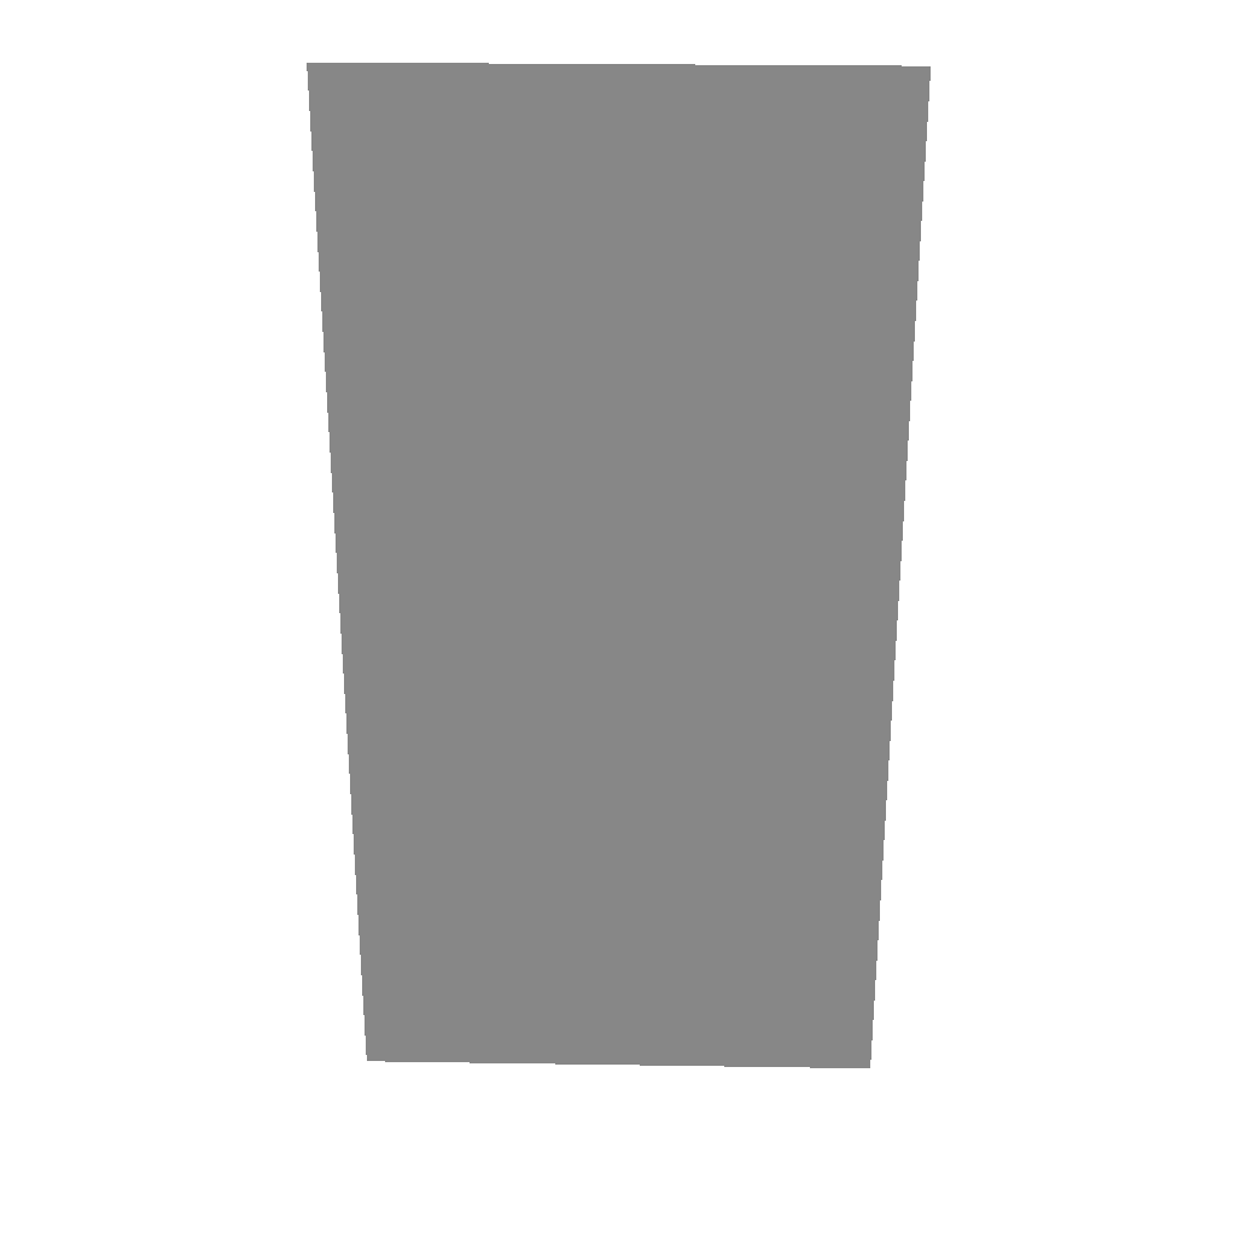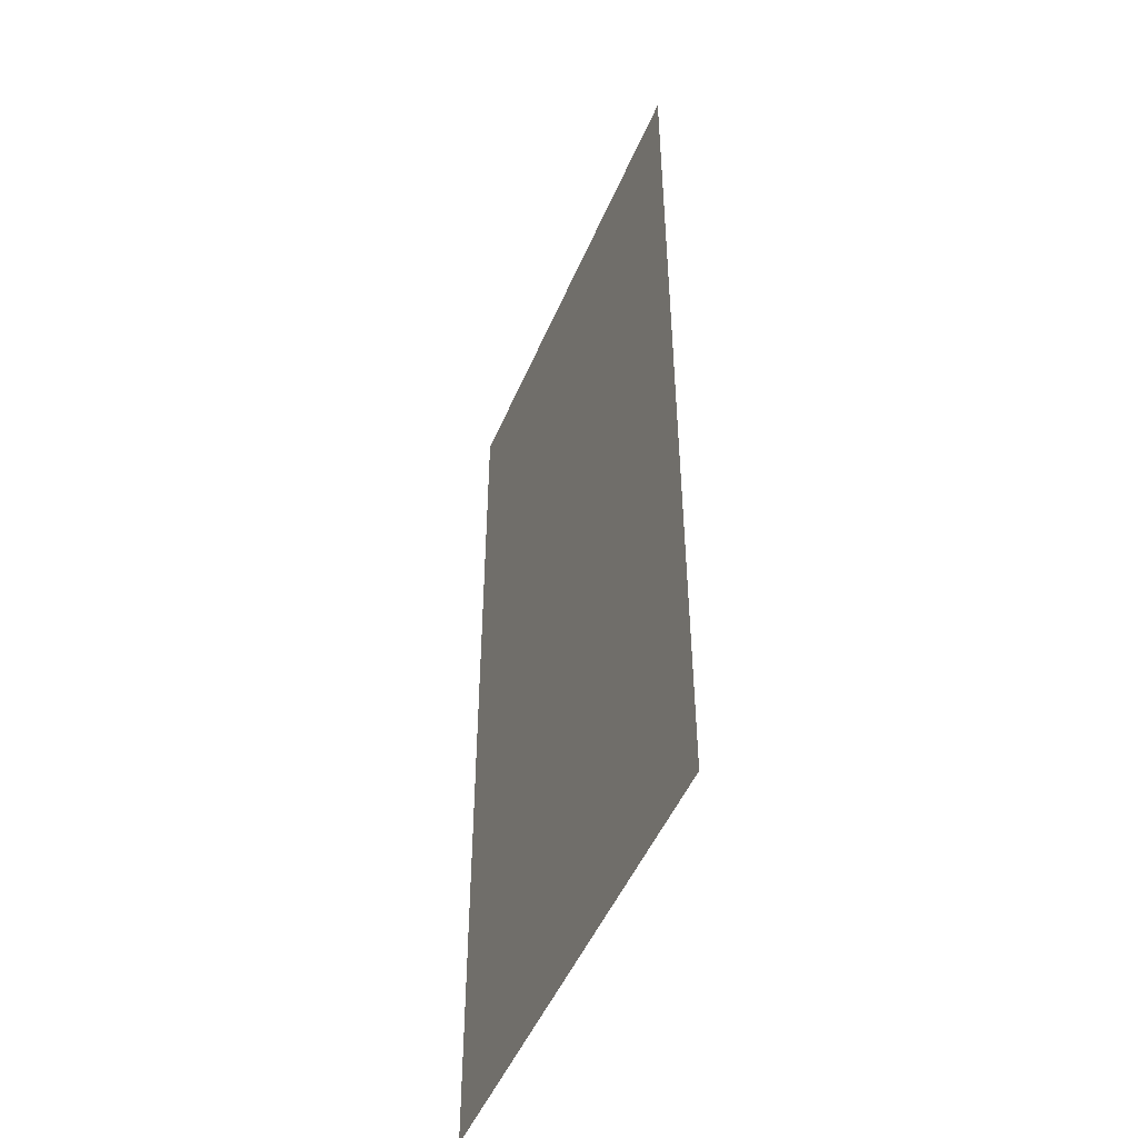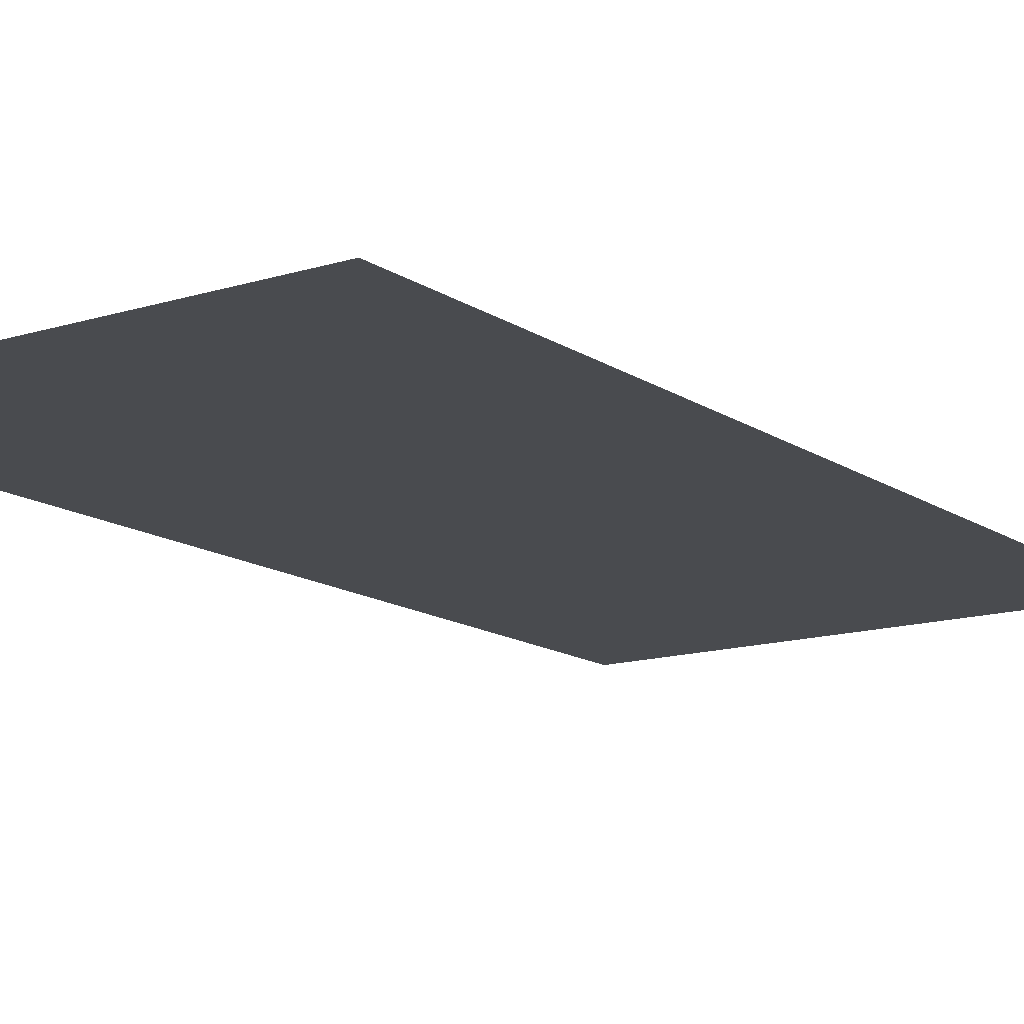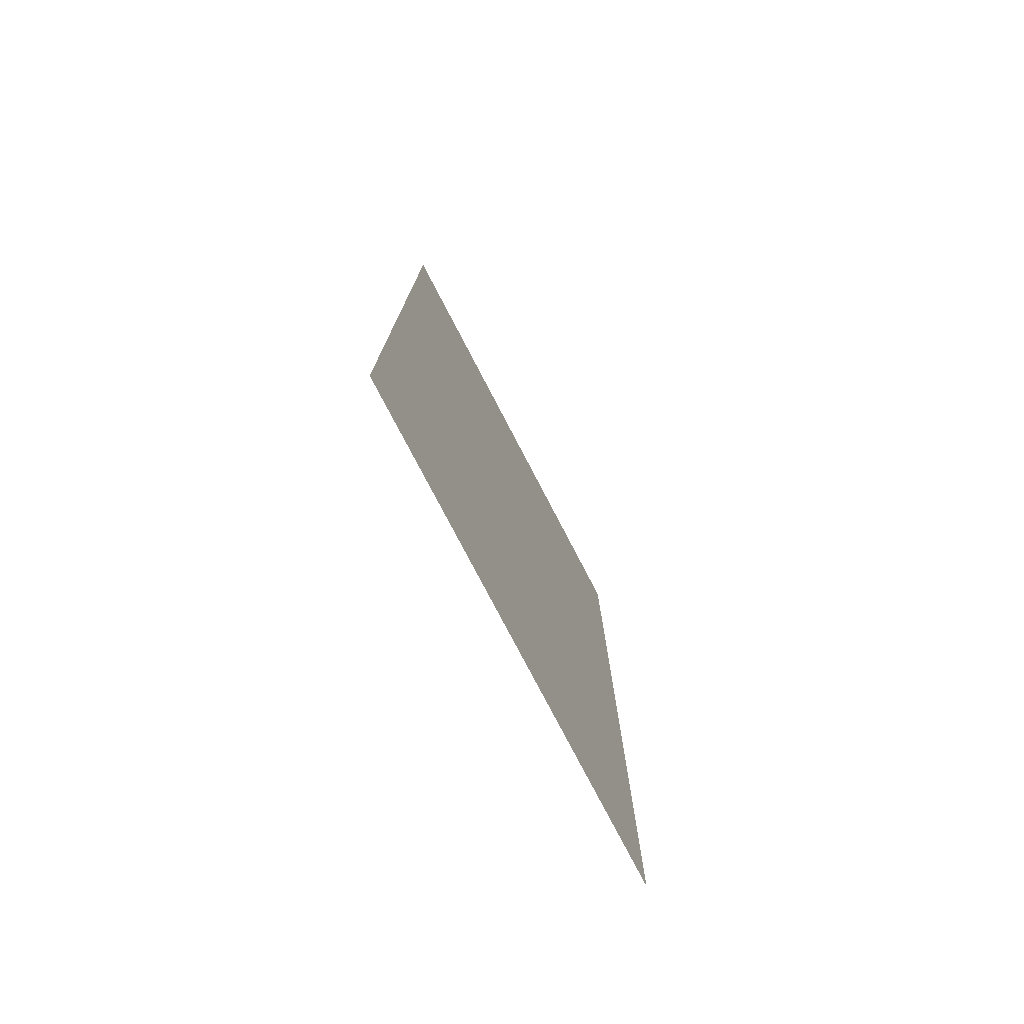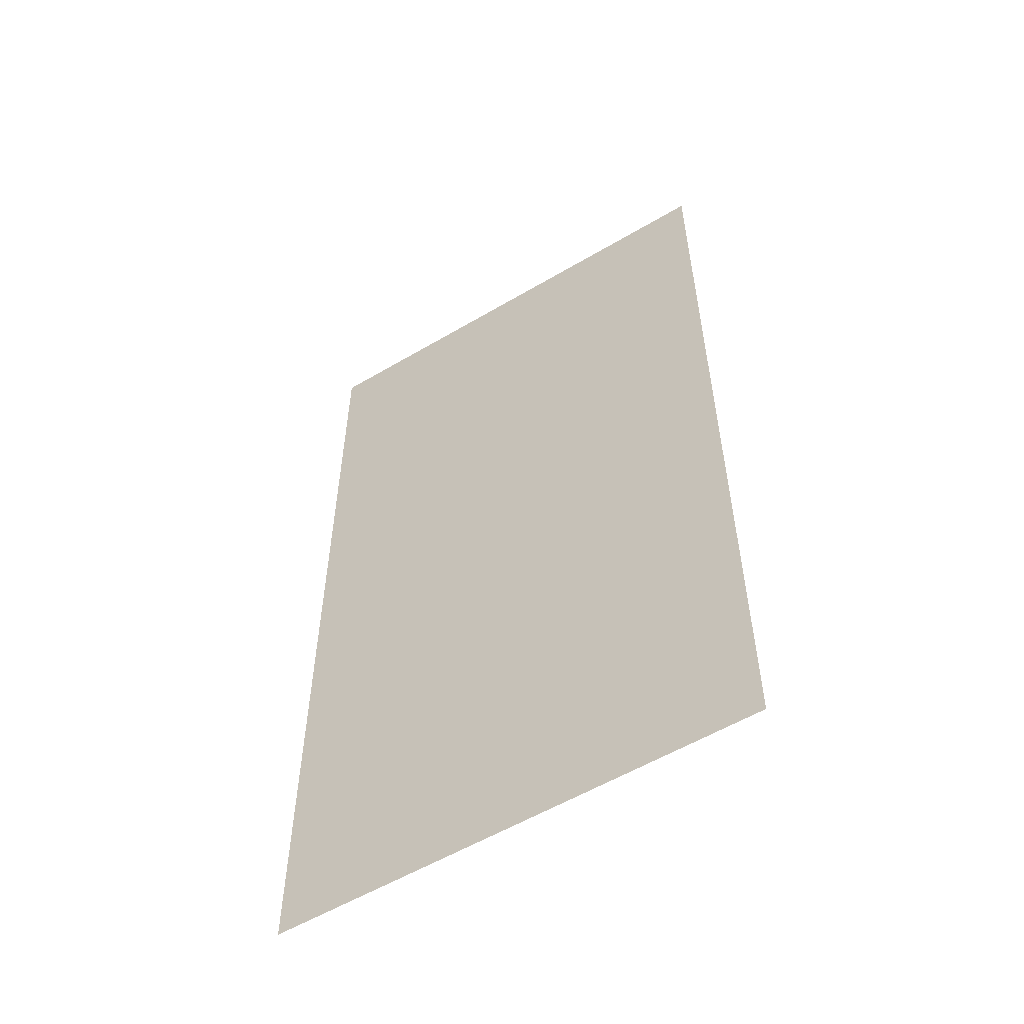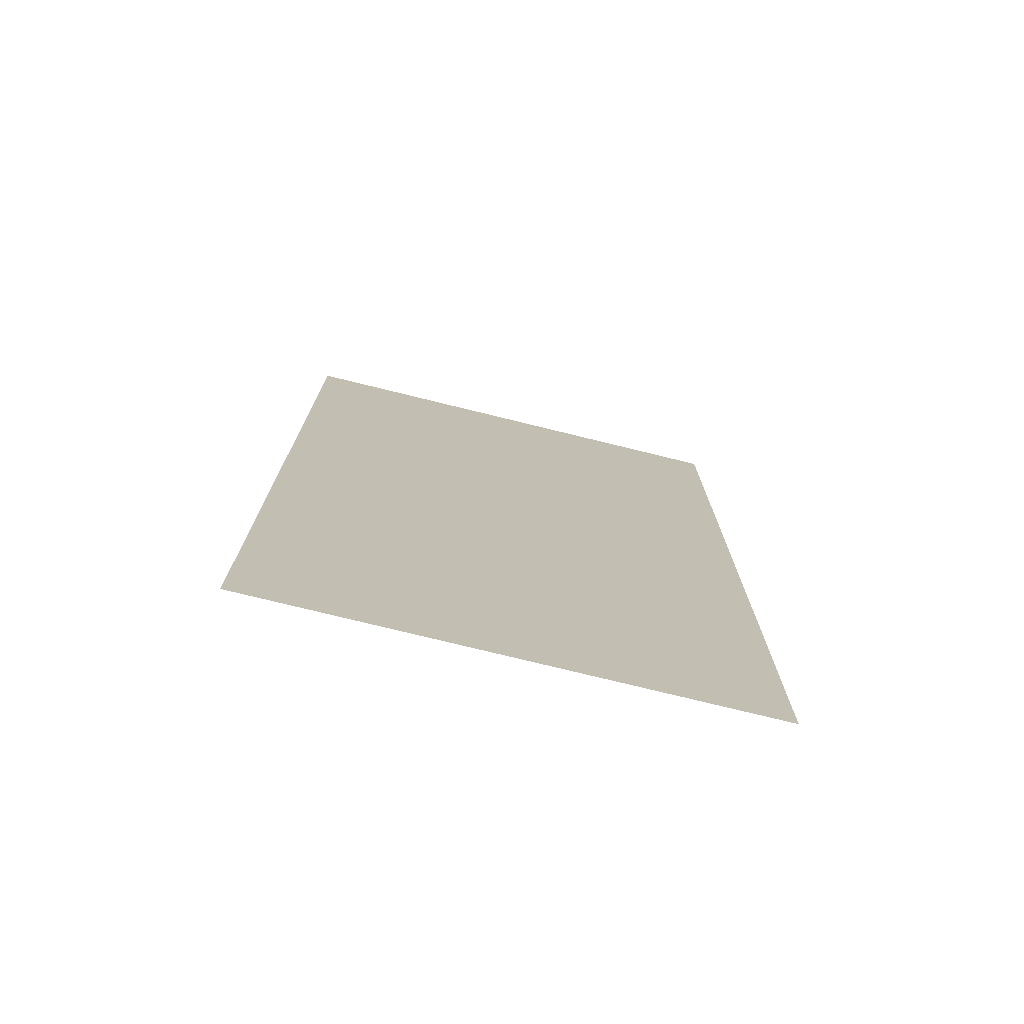
<metadata>
{"format":"obj","ext":"obj","renderer":"f3d","projection":"perspective","resolution":1024,"background":"white","views":[{"elev":27.5,"azim":1.3,"up":"+Y"},{"elev":-49.6,"azim":-112.5,"up":"+Y"},{"elev":-13.9,"azim":34.8,"up":"+Z"},{"elev":-77.8,"azim":117.6,"up":"+Y"},{"elev":-56.7,"azim":-148.3,"up":"+Y"},{"elev":-75.9,"azim":166.2,"up":"+Y"}]}
</metadata>
<code>
g 2d
v  0  0  0
v  0  2  0
v  0  4  0
v  1  1  0
v  1  3  0
v  2  0  0
v  2  2  0
v  2  4  0
f 1 6 4
f 1 4 2
f 4 5 2
f 5 3 2
f 5 8 3
f 7 8 5
f 7 5 4
f 6 7 4

</code>
